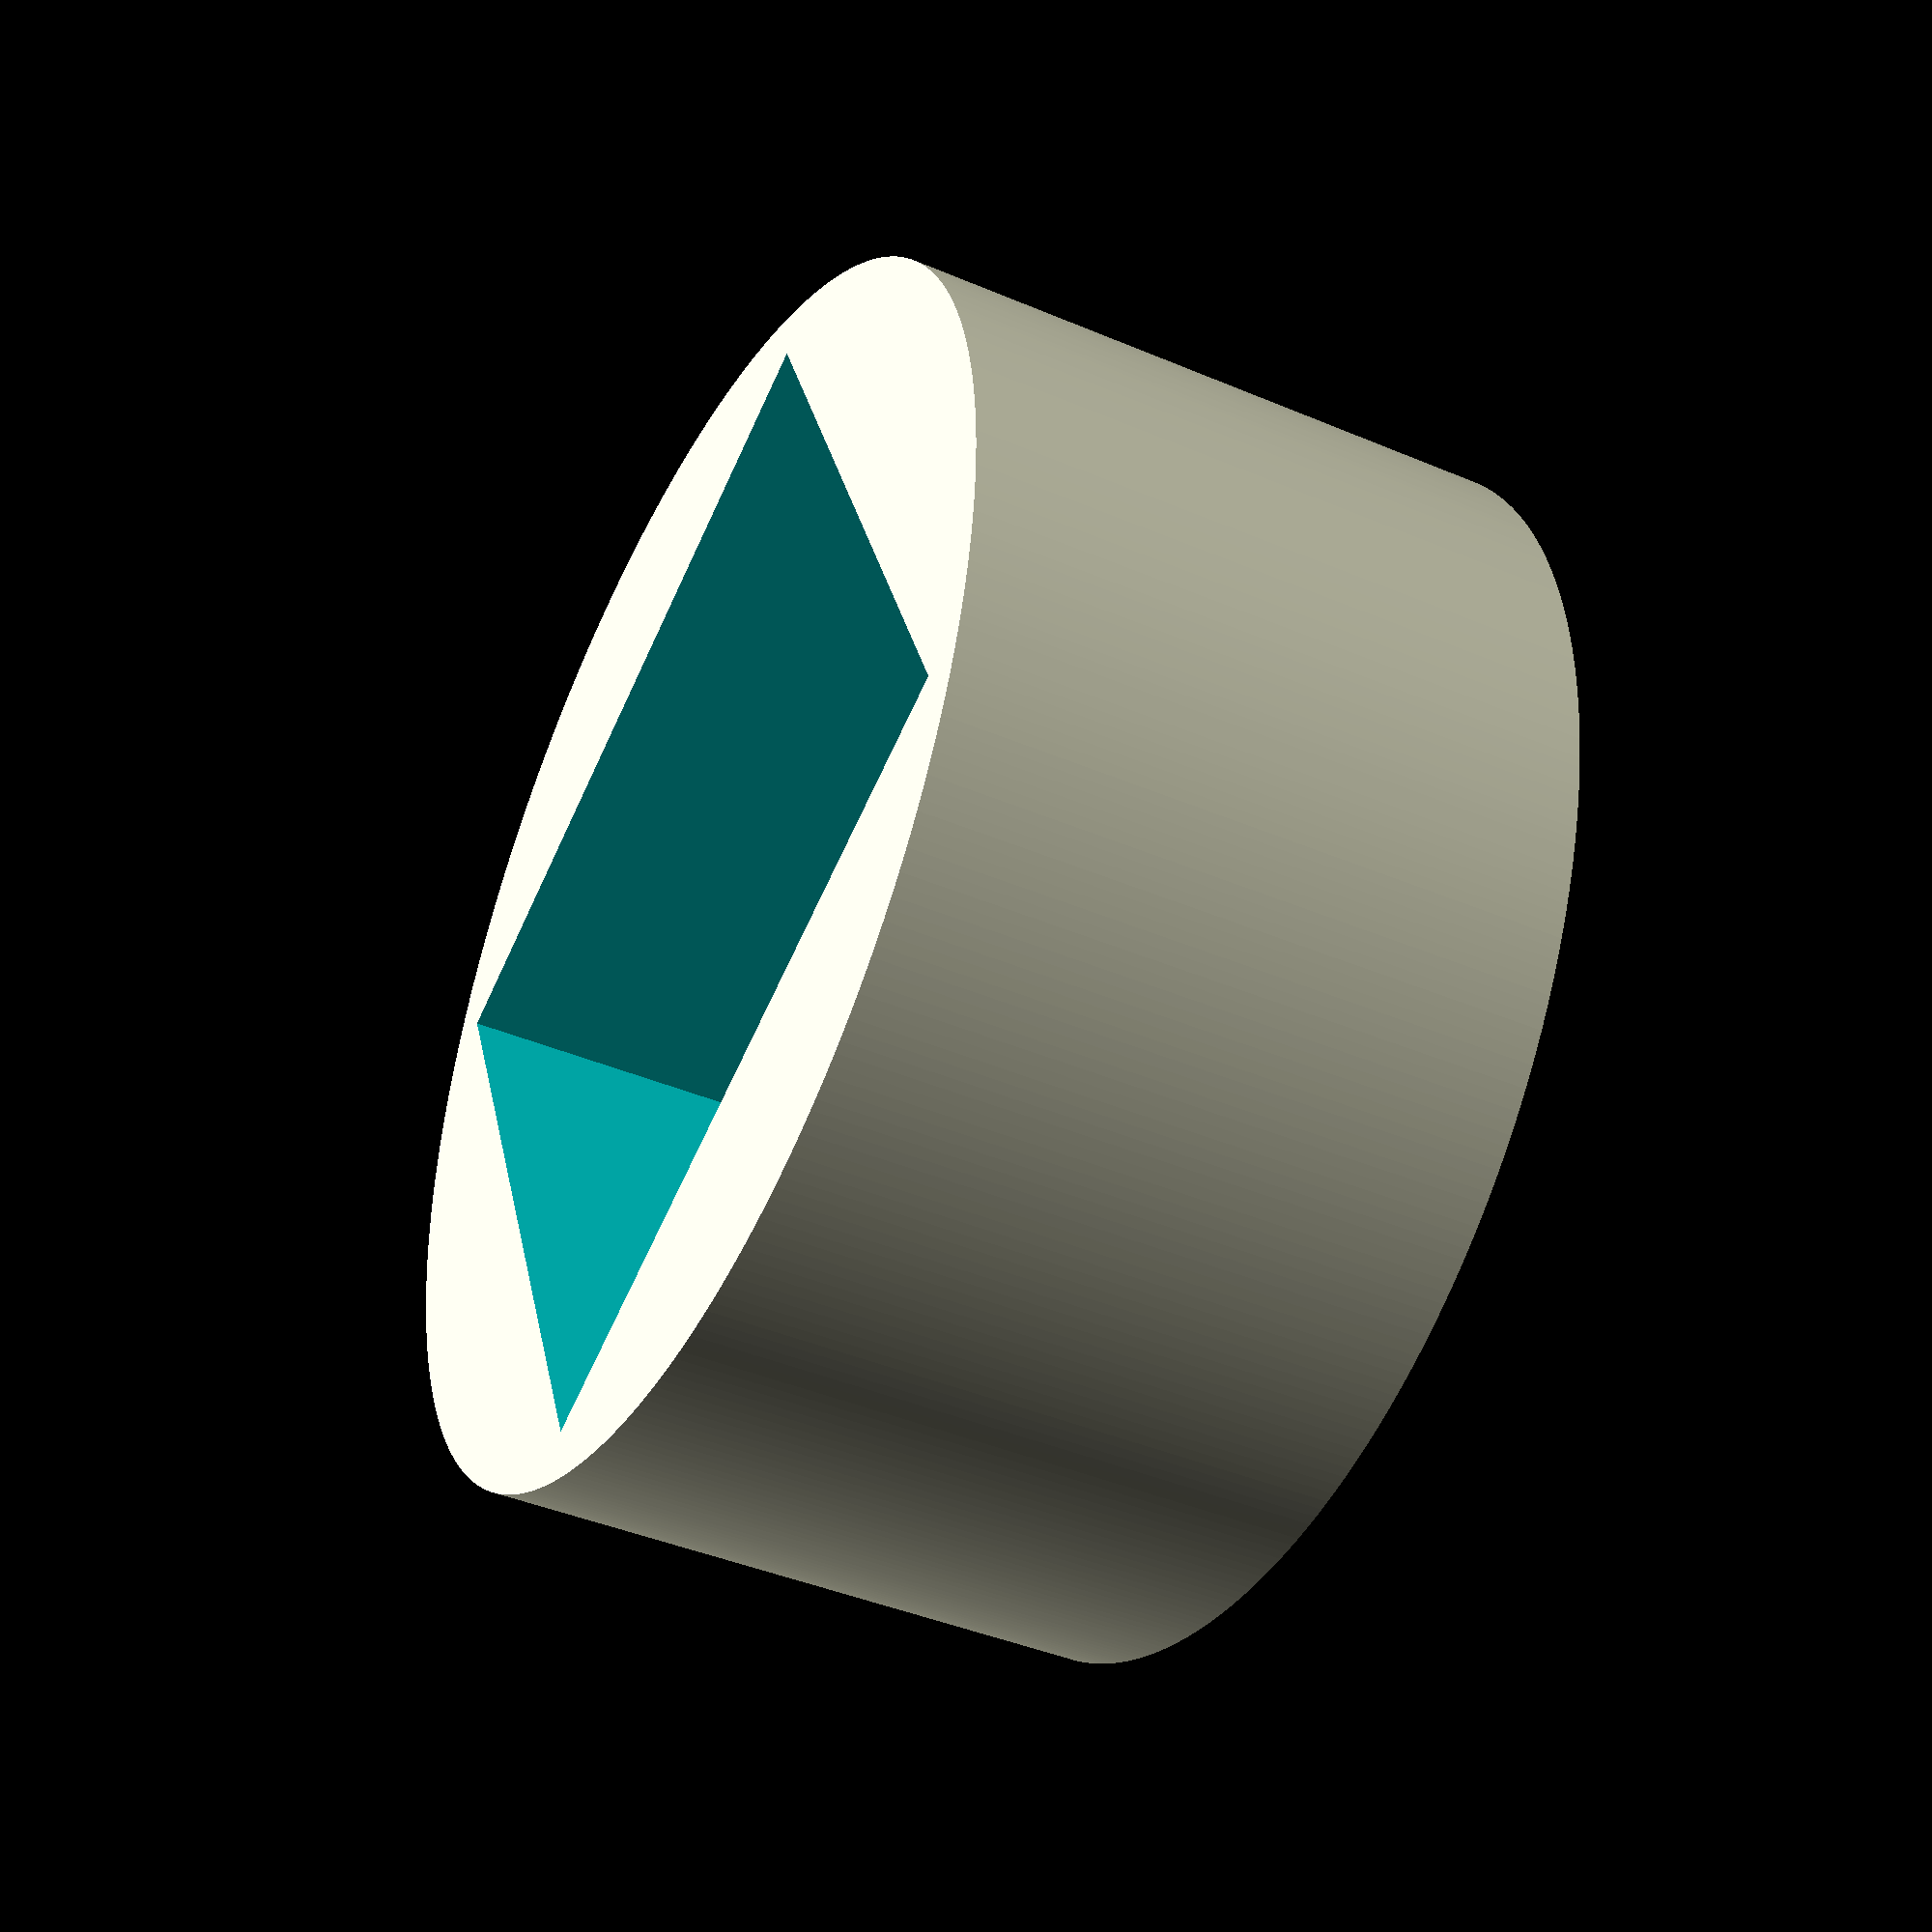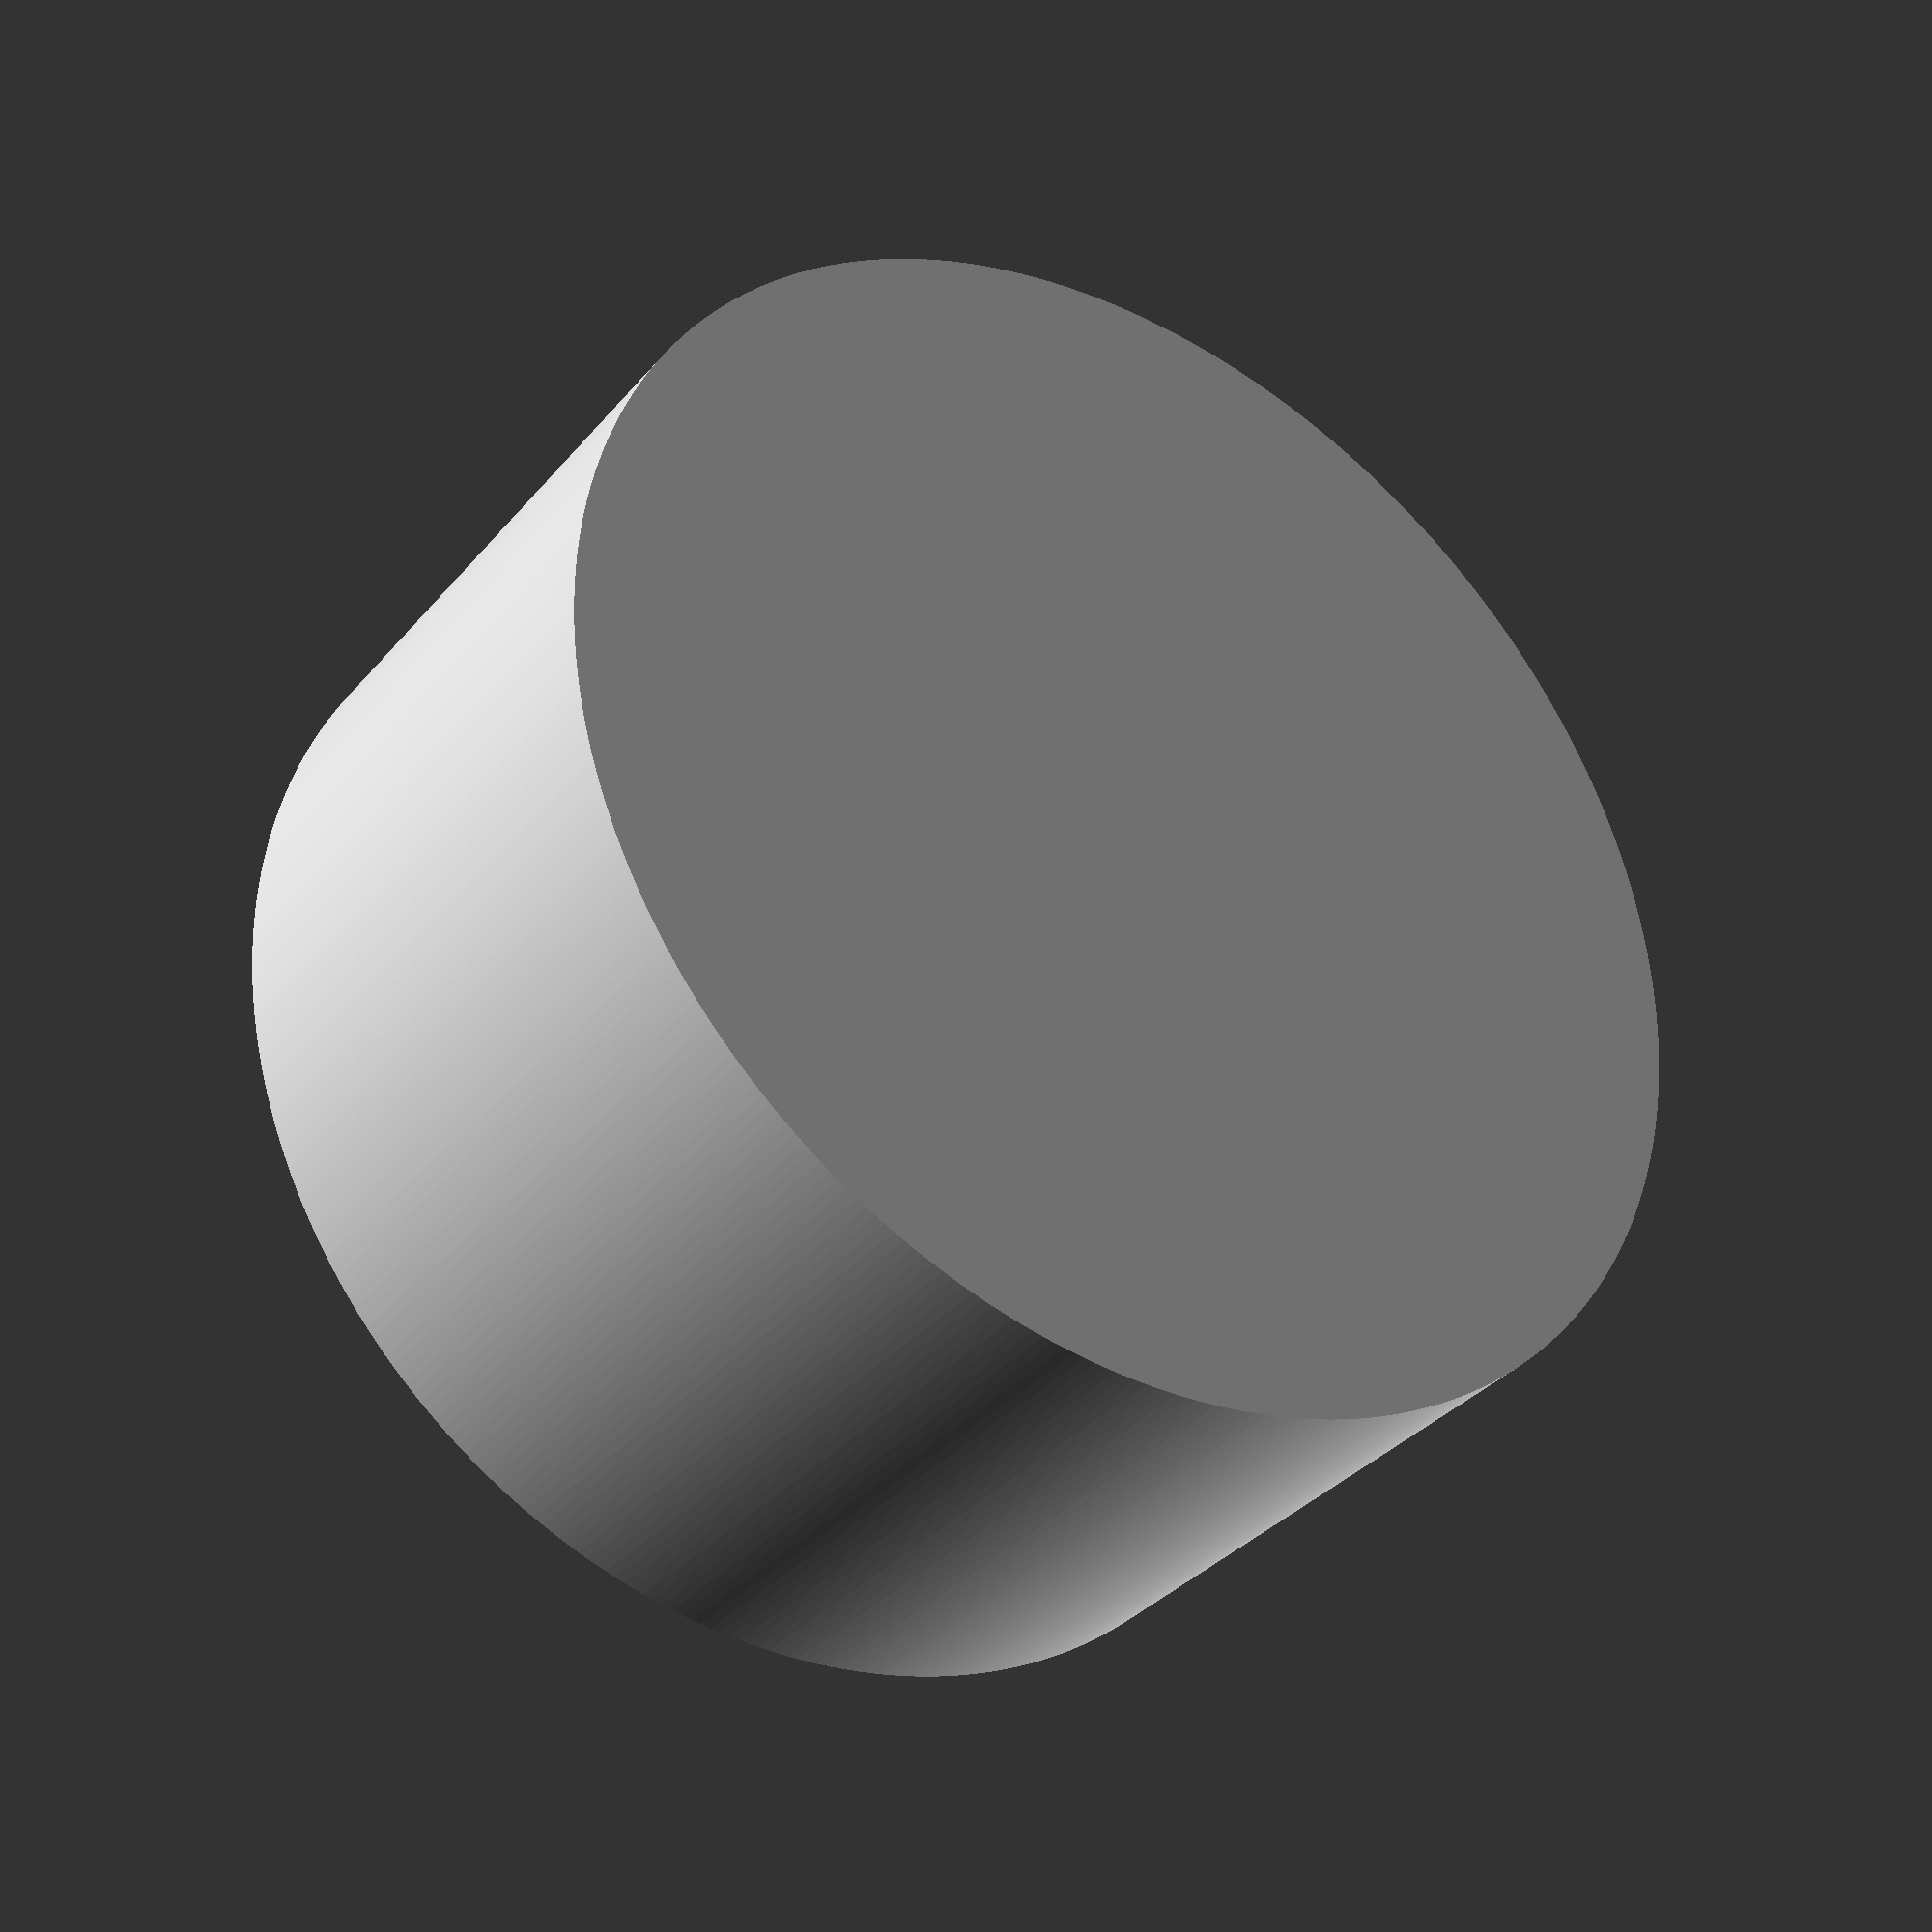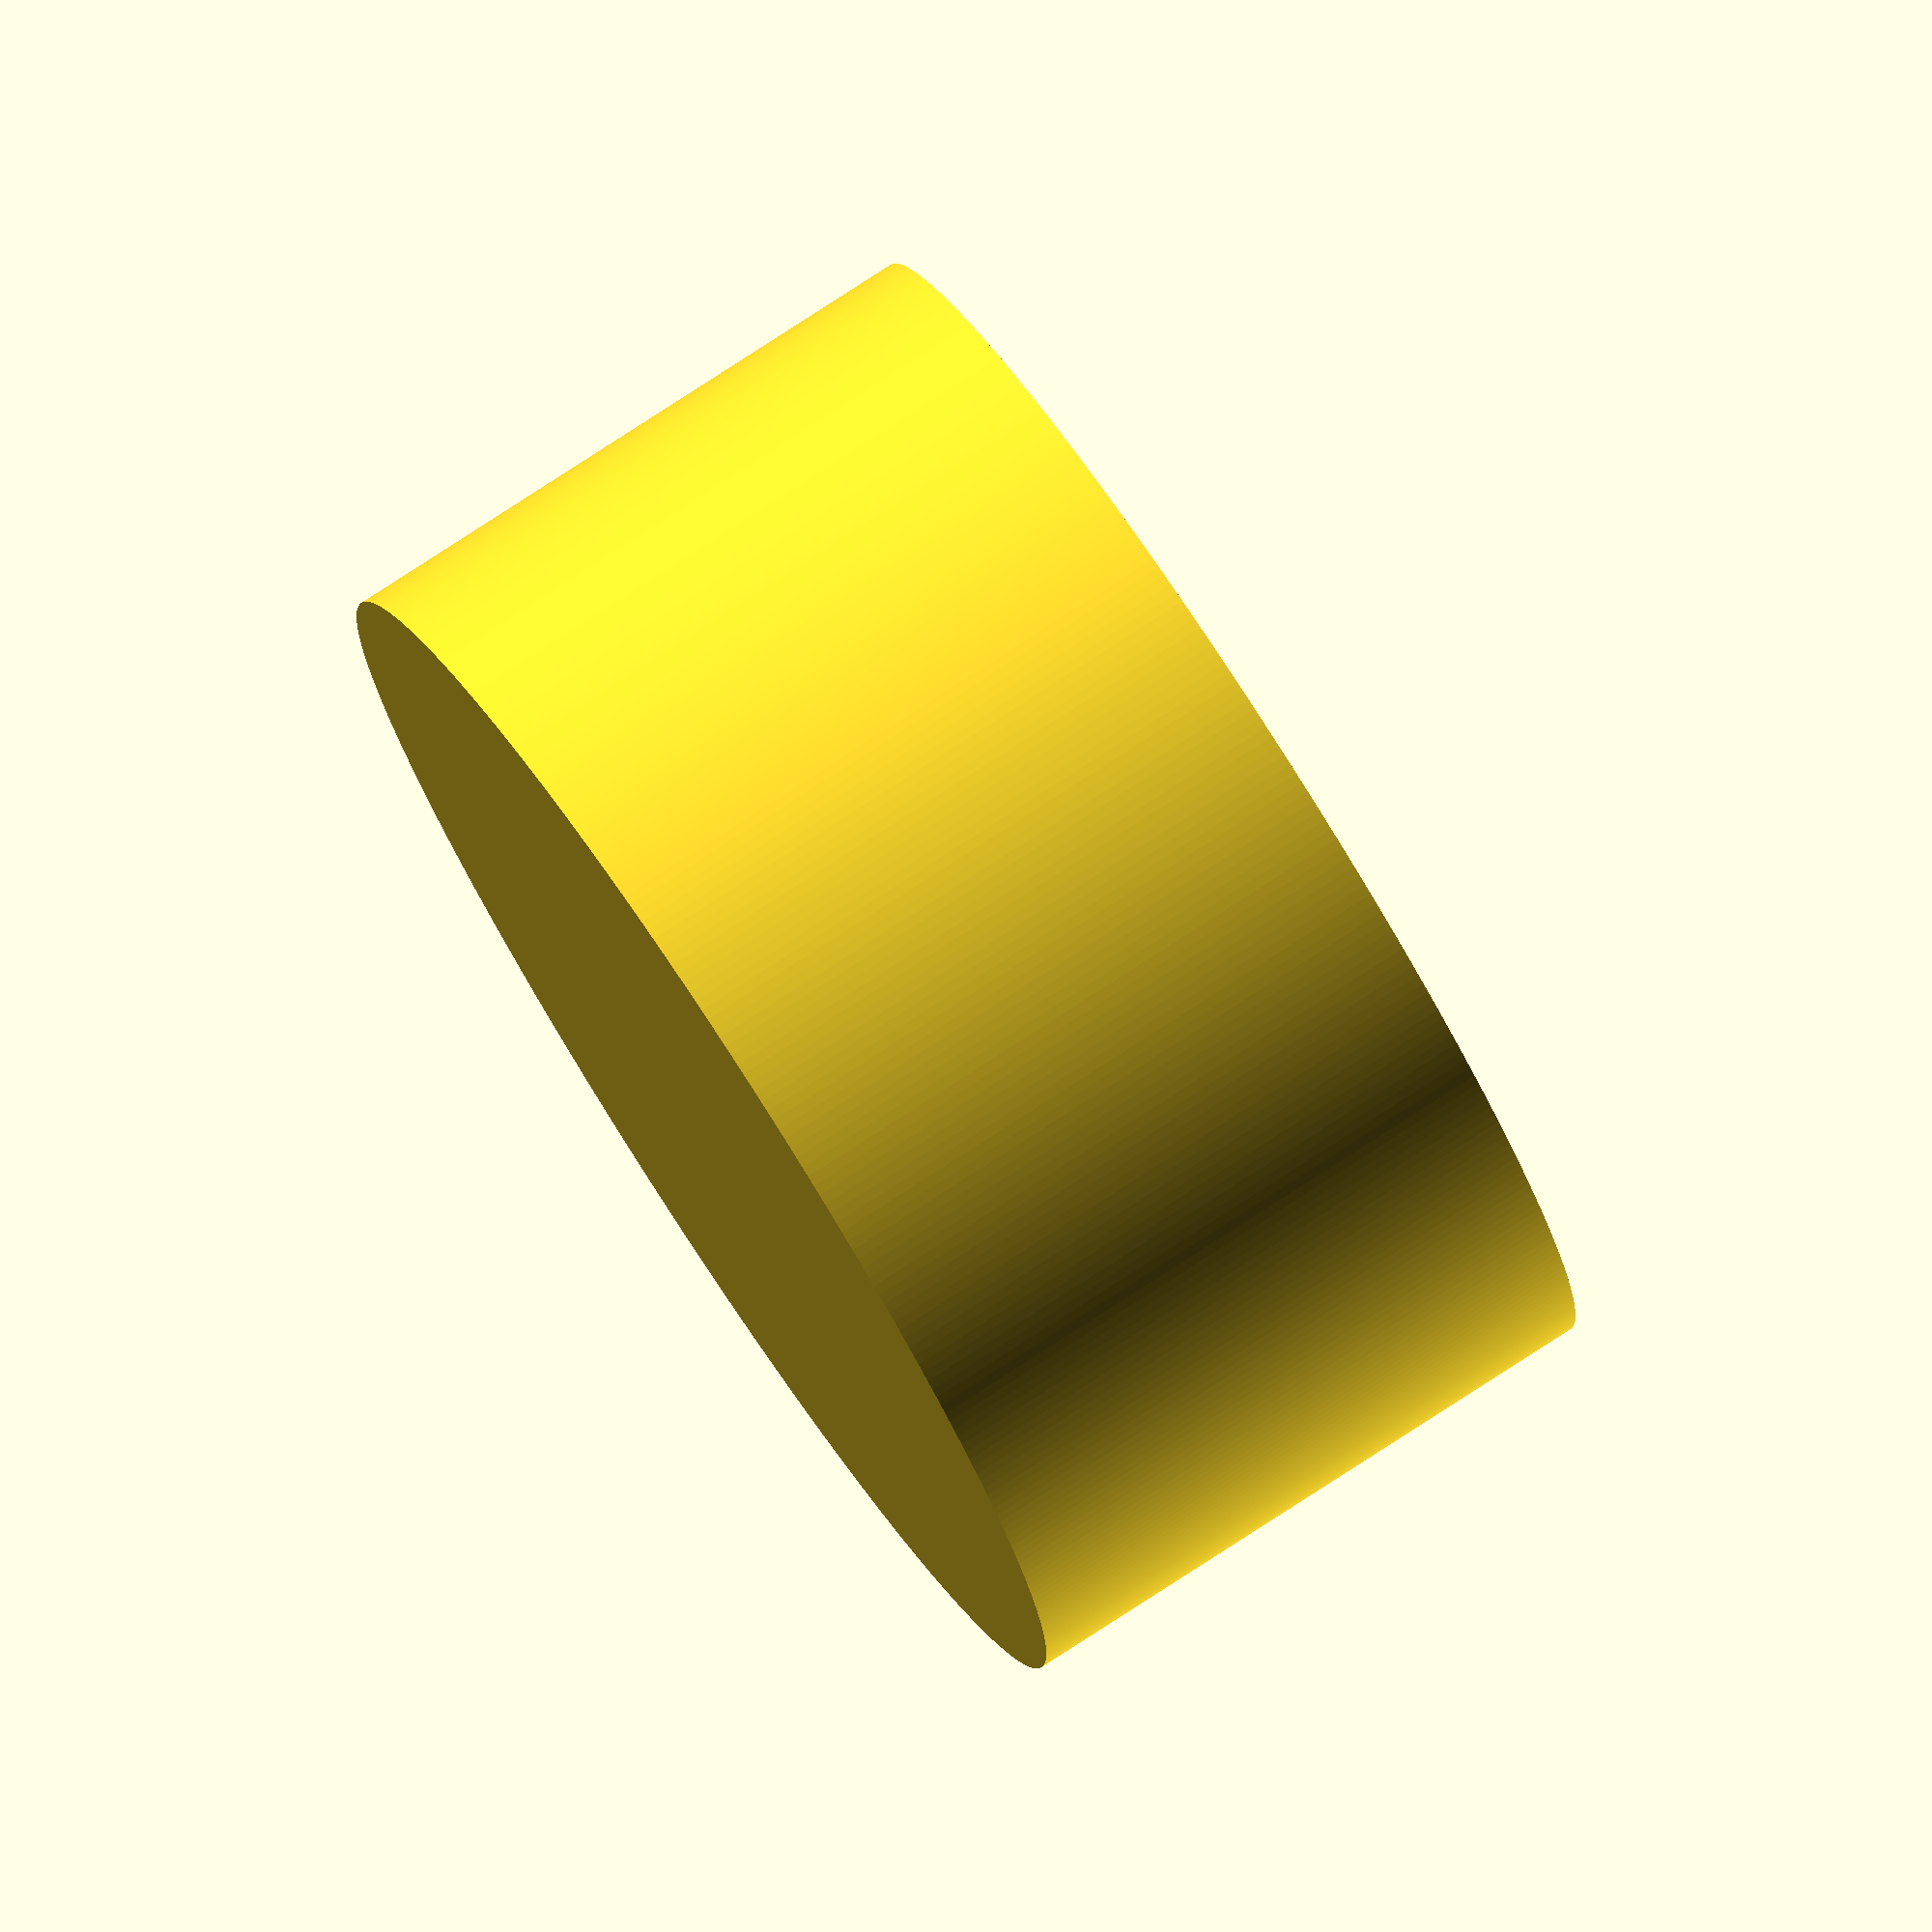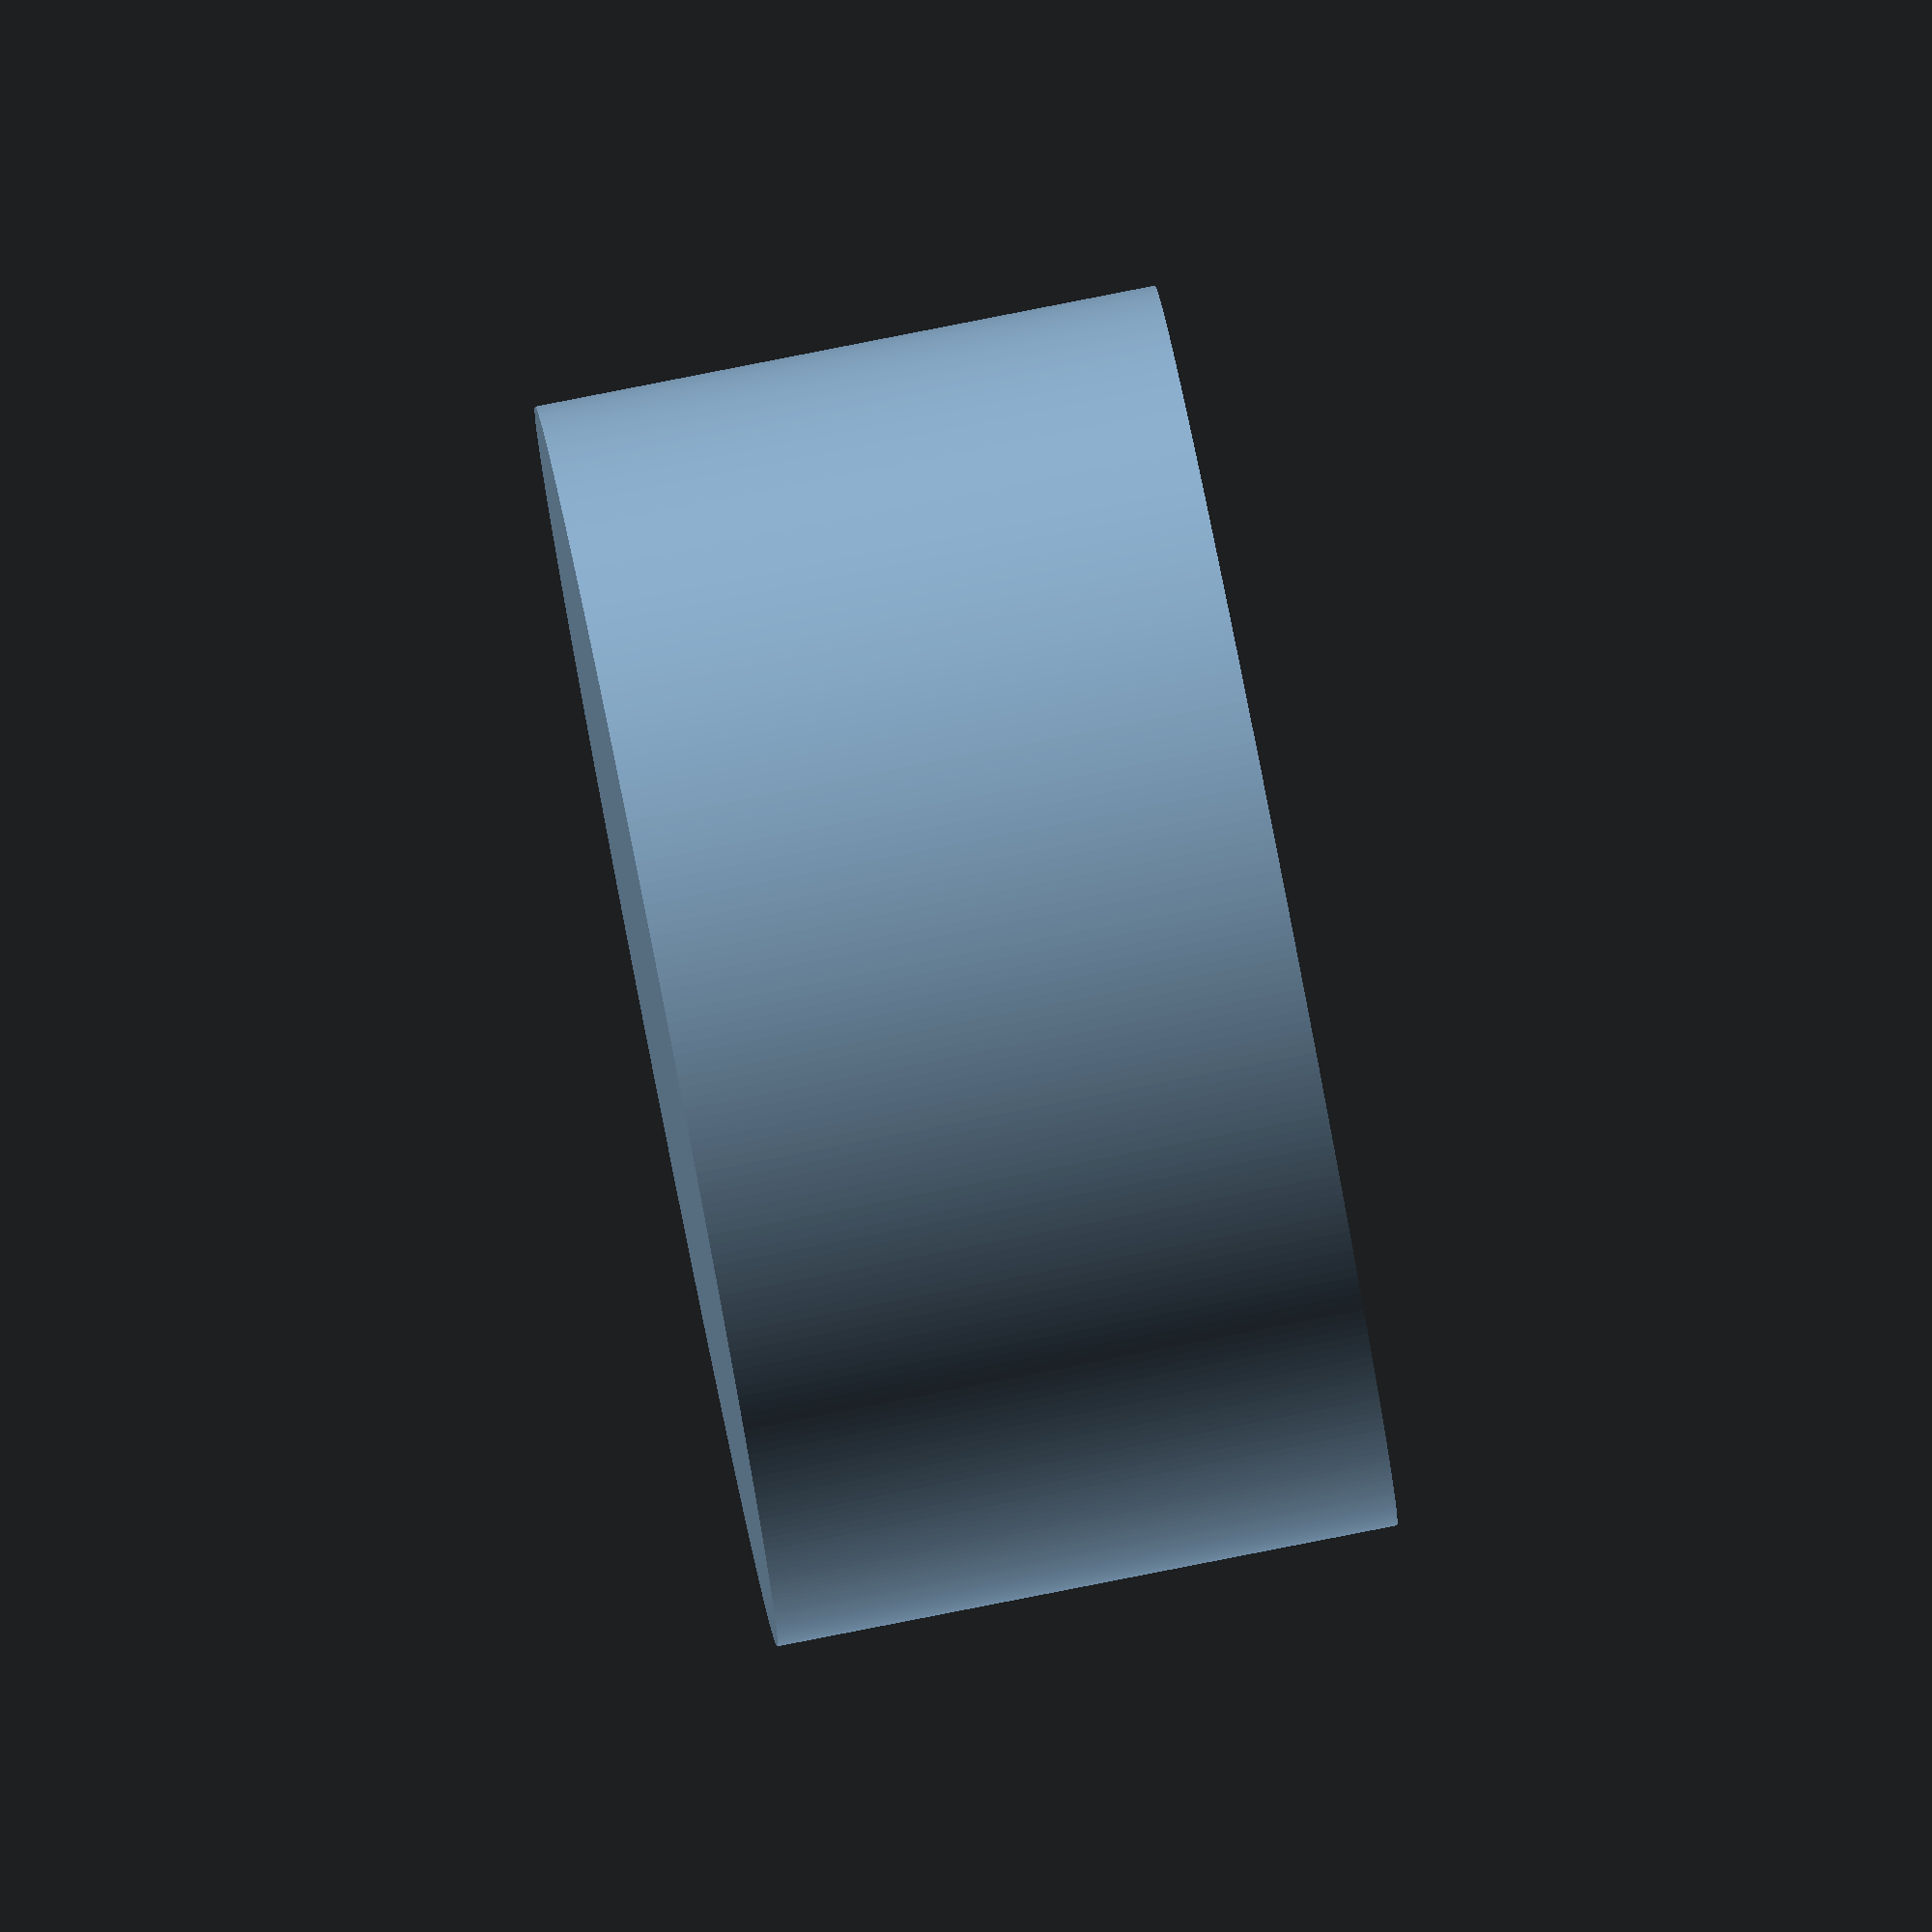
<openscad>
$fa = 1;
$fs = 0.1;

difference() {
  cylinder(h = 20, r1 = 20, r2 = 20, center = true);

  translate([0, 0, 12])
    cube([26, 26, 40], center = true);
};
</openscad>
<views>
elev=41.4 azim=156.5 roll=62.7 proj=p view=wireframe
elev=214.2 azim=181.2 roll=33.7 proj=p view=wireframe
elev=281.4 azim=334.0 roll=236.9 proj=o view=solid
elev=95.5 azim=311.7 roll=281.1 proj=o view=wireframe
</views>
